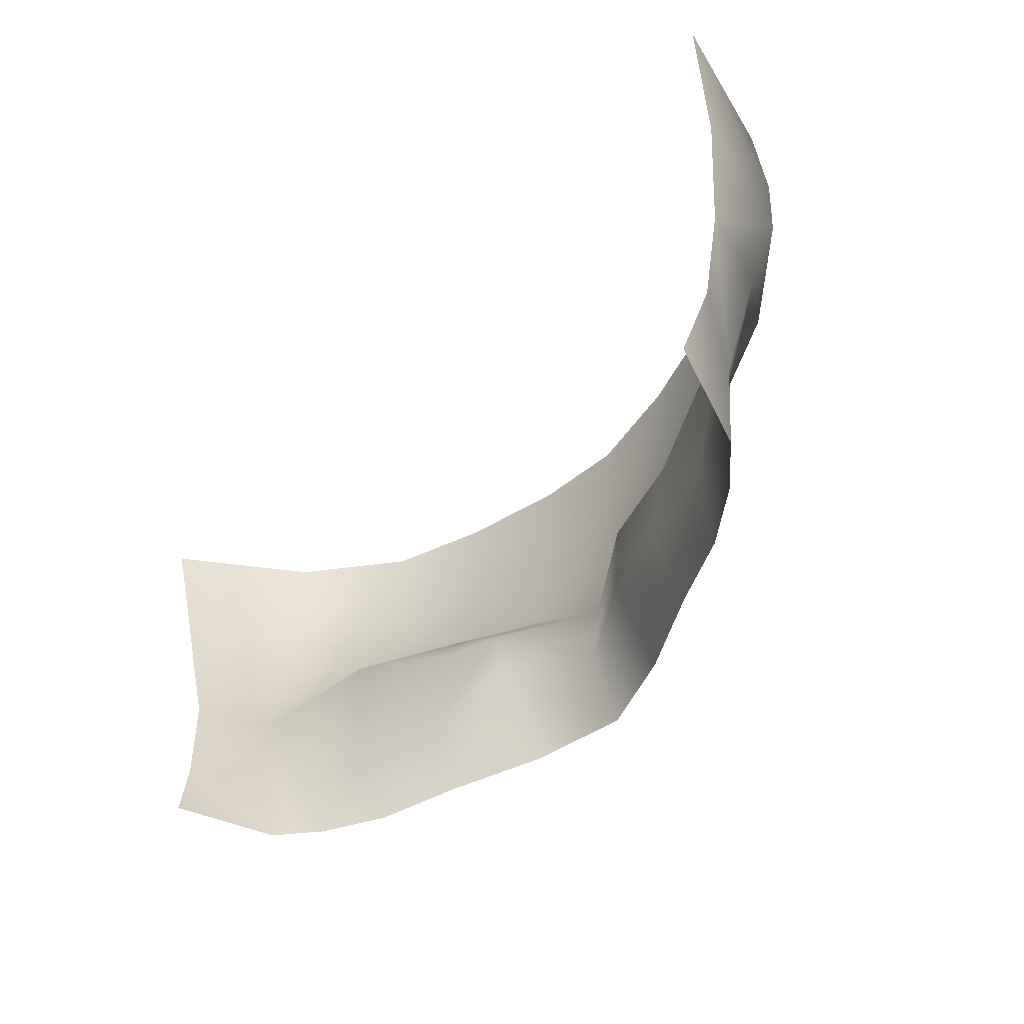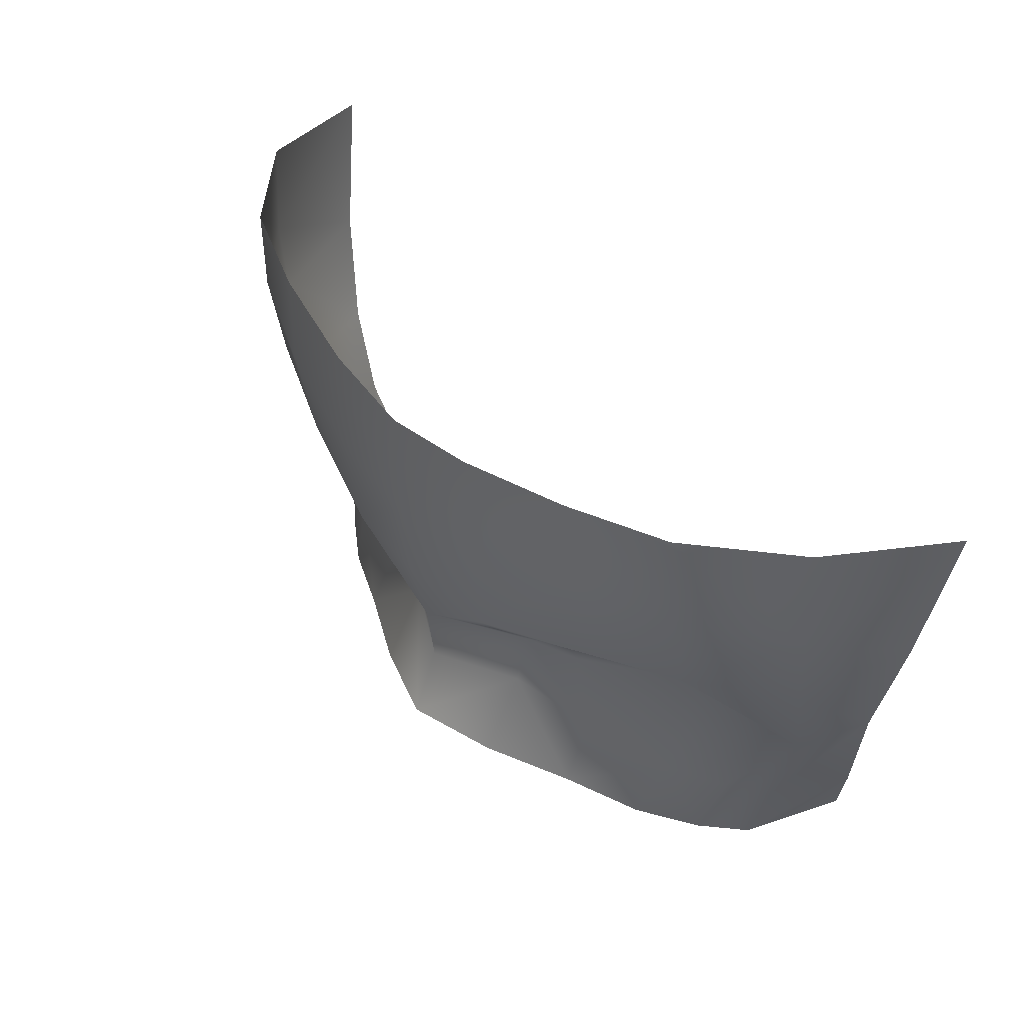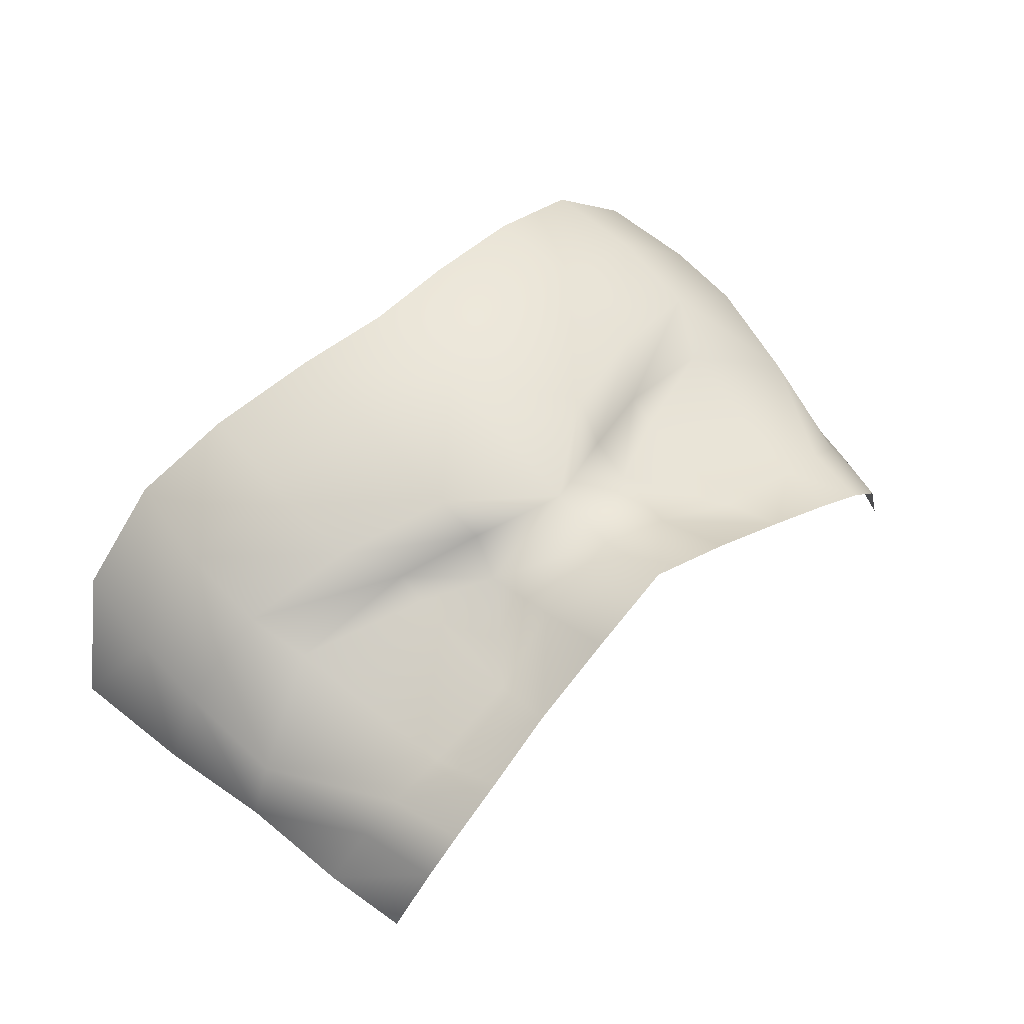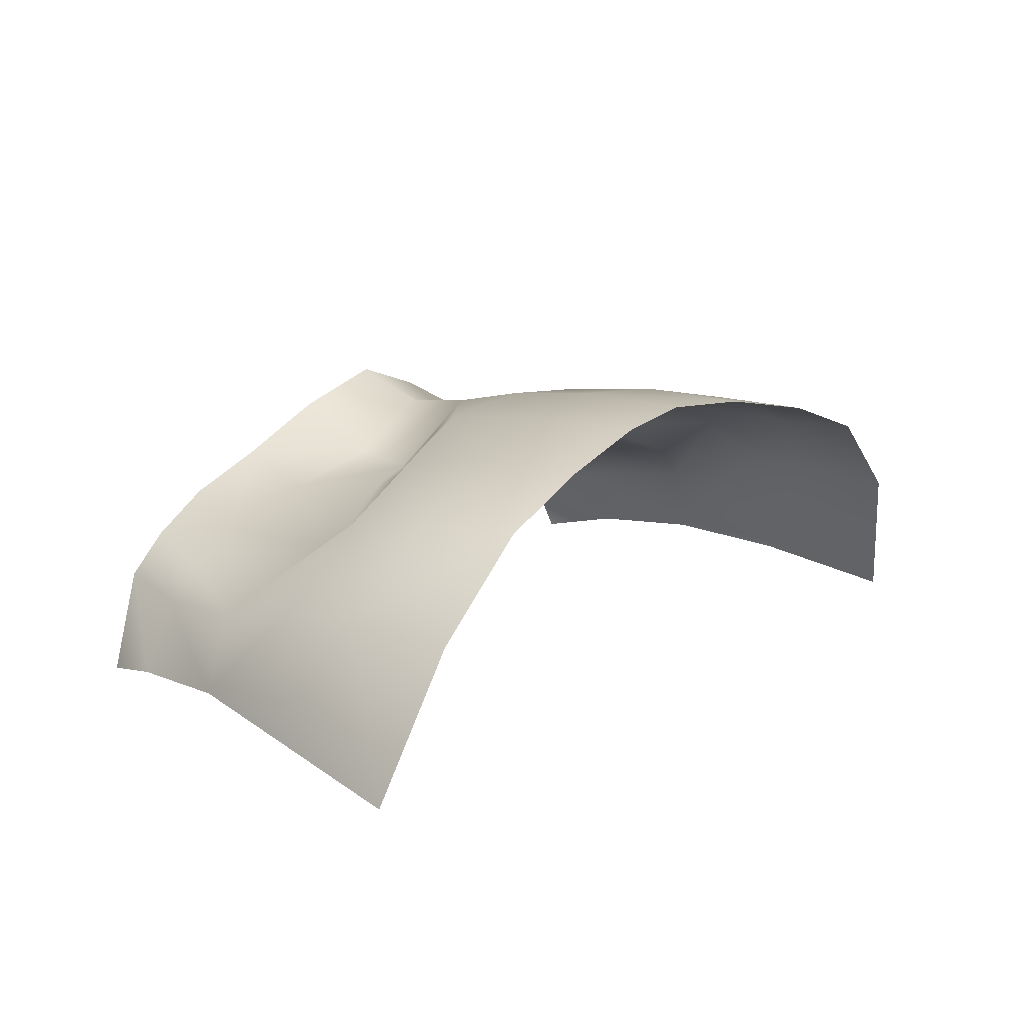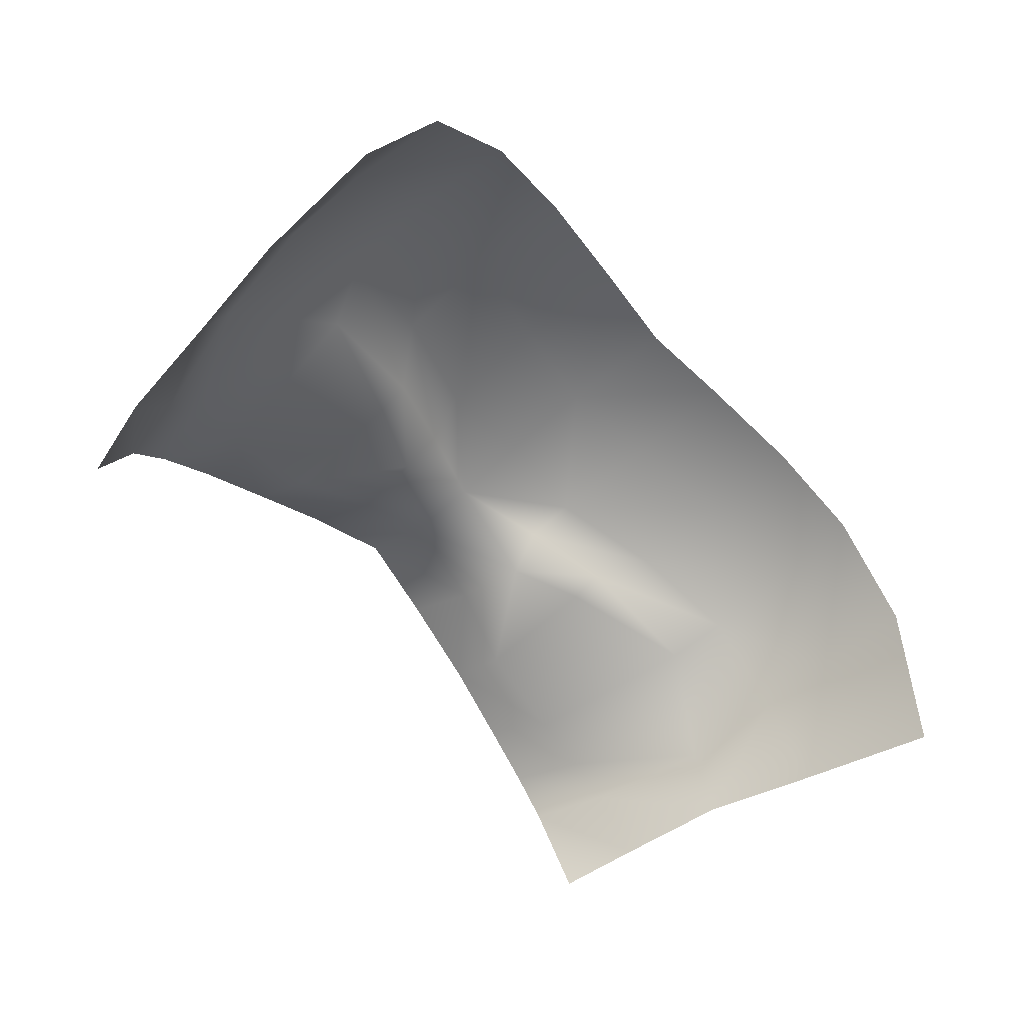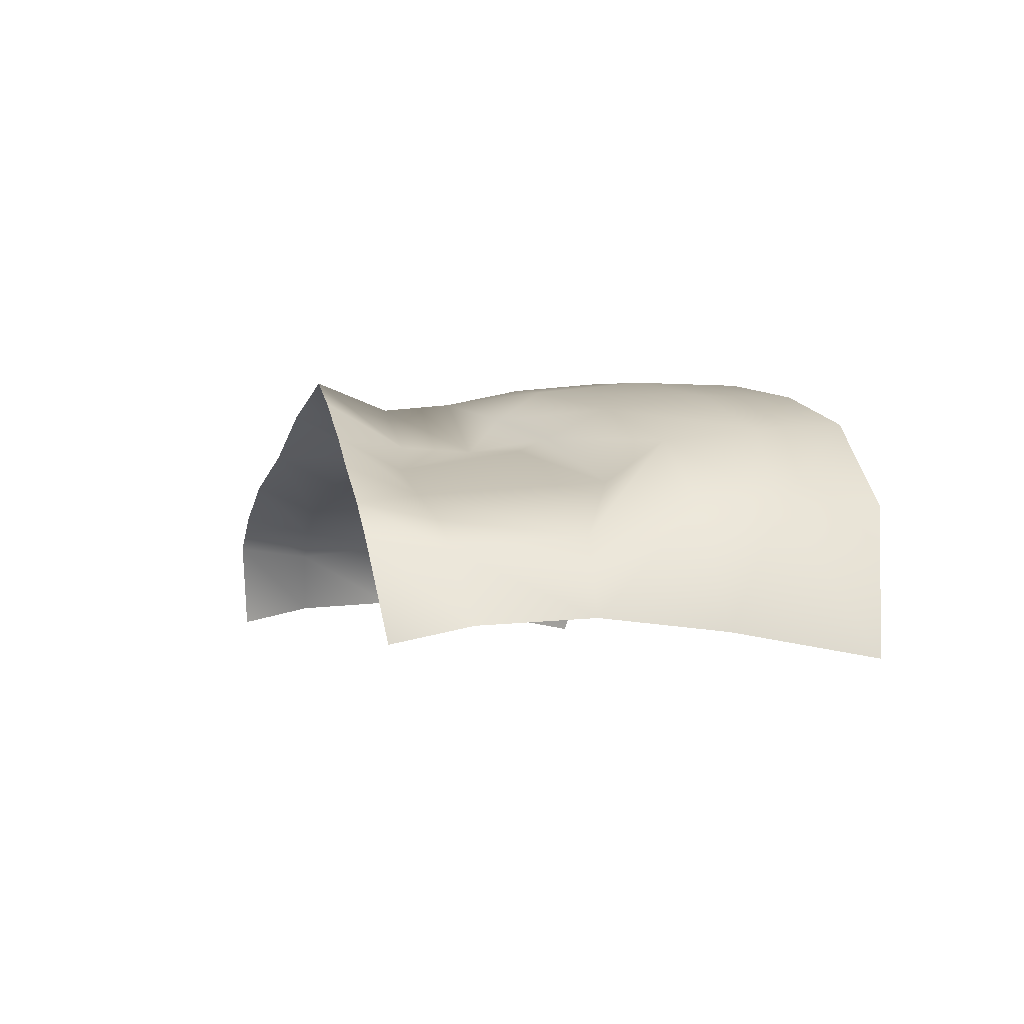
<metadata>
{"format":"obj","ext":"obj","renderer":"f3d","projection":"perspective","resolution":1024,"background":"white","views":[{"elev":-50.3,"azim":-130.1,"up":"+Y"},{"elev":45.0,"azim":49.7,"up":"+Y"},{"elev":57.6,"azim":-42.3,"up":"+Z"},{"elev":14.4,"azim":128.9,"up":"+Z"},{"elev":-56.9,"azim":130.7,"up":"+Z"},{"elev":-1.8,"azim":73.0,"up":"+Z"}]}
</metadata>
<code>
g facial_eye_geo
v -0.103 1.621 0.08407
v -0.08782 1.598 0.1035
v -0.09791 1.601 0.07979
v -0.09225 1.619 0.1011
v -0.07787 1.598 0.1127
v -0.1071 1.65 0.08575
v -0.08222 1.618 0.1086
v -0.06343 1.599 0.1221
v -0.1006 1.65 0.1047
v -0.06795 1.617 0.1151
v -0.04449 1.602 0.1305
v -0.104 1.676 0.1117
v -0.1128 1.68 0.08237
v -0.1044 1.697 0.113
v -0.1168 1.717 0.07591
v -0.1024 1.724 0.1124
v -0.07927 1.725 0.134
v -0.0815 1.676 0.1288
v -0.08237 1.7 0.1322
v -0.05356 1.723 0.1433
v -0.07534 1.663 0.1186
v -0.04324 1.618 0.1226
v -0.04386 1.65 0.1279
v -0.04402 1.658 0.1316
v -0.05429 1.67 0.1387
v -0.05509 1.697 0.1429
v -0.02229 1.624 0.1298
v -0.02278 1.603 0.1411
v -0.0005315 1.605 0.1487
v -0.02506 1.642 0.1286
v -0.02651 1.691 0.1489
v -0.0251 1.72 0.149
v -0.0005315 1.687 0.1509
v -0.0005315 1.717 0.1509
v 0.02403 1.72 0.149
v -0.02586 1.661 0.1454
v -0.02308 1.651 0.1377
v -0.0005315 1.642 0.1436
v -0.0005315 1.624 0.1416
v 0.02122 1.624 0.1298
v 0.02172 1.603 0.1411
v 0.04343 1.602 0.1305
v 0.024 1.642 0.1286
v 0.04217 1.618 0.1226
v -0.0005315 1.663 0.1482
v 0.0248 1.661 0.1454
v 0.06688 1.617 0.1151
v 0.06237 1.6 0.1221
v 0.0768 1.599 0.1127
v 0.02202 1.651 0.1377
v 0.02545 1.691 0.1489
v 0.0525 1.723 0.1433
v 0.05403 1.697 0.1429
v 0.05323 1.67 0.1387
v 0.08131 1.7 0.1322
v 0.07821 1.725 0.134
v 0.04296 1.658 0.1316
v 0.1033 1.697 0.113
v 0.1013 1.724 0.1124
v 0.1157 1.717 0.07591
v 0.1118 1.68 0.08237
v 0.08044 1.676 0.1288
v 0.103 1.676 0.1117
v 0.1061 1.65 0.08575
v 0.0428 1.65 0.1279
v 0.07428 1.663 0.1186
v 0.09949 1.65 0.1047
v 0.09119 1.619 0.1011
v 0.102 1.621 0.08407
v 0.08116 1.618 0.1086
v 0.08676 1.599 0.1035
v 0.09685 1.602 0.07979
g facial_eye_geo_0
f 3 2 1
f 2 4 1
f 2 5 4
f 6 1 4
f 5 7 4
f 5 8 7
f 9 6 4
f 7 9 4
f 8 10 7
f 7 10 9
f 8 11 10
f 12 6 9
f 12 13 6
f 12 14 13
f 15 13 14
f 16 15 14
f 16 14 17
f 9 18 12
f 12 18 14
f 14 19 17
f 18 19 14
f 17 19 20
f 9 10 21
f 9 21 18
f 11 22 10
f 21 10 23
f 10 22 23
f 18 21 24
f 21 23 24
f 18 25 19
f 24 25 18
f 19 26 20
f 25 26 19
f 22 11 27
f 11 28 27
f 28 29 27
f 23 22 30
f 24 23 30
f 30 22 27
f 26 31 20
f 31 32 20
f 32 31 33
f 34 32 33
f 35 34 33
f 36 31 26
f 33 31 36
f 25 36 26
f 25 24 37
f 24 30 37
f 37 36 25
f 38 37 30
f 36 37 38
f 30 27 39
f 39 38 30
f 29 39 27
f 39 29 40
f 29 41 40
f 41 42 40
f 39 40 43
f 43 38 39
f 42 44 40
f 40 44 43
f 45 33 36
f 38 45 36
f 33 45 46
f 46 45 38
f 44 42 47
f 42 48 47
f 47 48 49
f 43 50 38
f 38 50 46
f 51 33 46
f 51 35 33
f 35 51 52
f 51 46 53
f 51 53 52
f 54 46 50
f 46 54 53
f 53 55 52
f 53 54 55
f 55 56 52
f 43 57 50
f 50 57 54
f 55 58 56
f 58 59 56
f 60 59 58
f 61 60 58
f 54 62 55
f 55 62 58
f 62 54 57
f 61 58 63
f 62 63 58
f 61 63 64
f 43 65 57
f 43 44 65
f 65 66 57
f 65 44 66
f 57 66 62
f 44 47 66
f 62 67 63
f 62 66 67
f 64 63 67
f 47 67 66
f 64 67 68
f 69 64 68
f 67 47 70
f 67 70 68
f 70 47 49
f 70 49 68
f 49 71 68
f 68 71 69
f 71 72 69

</code>
